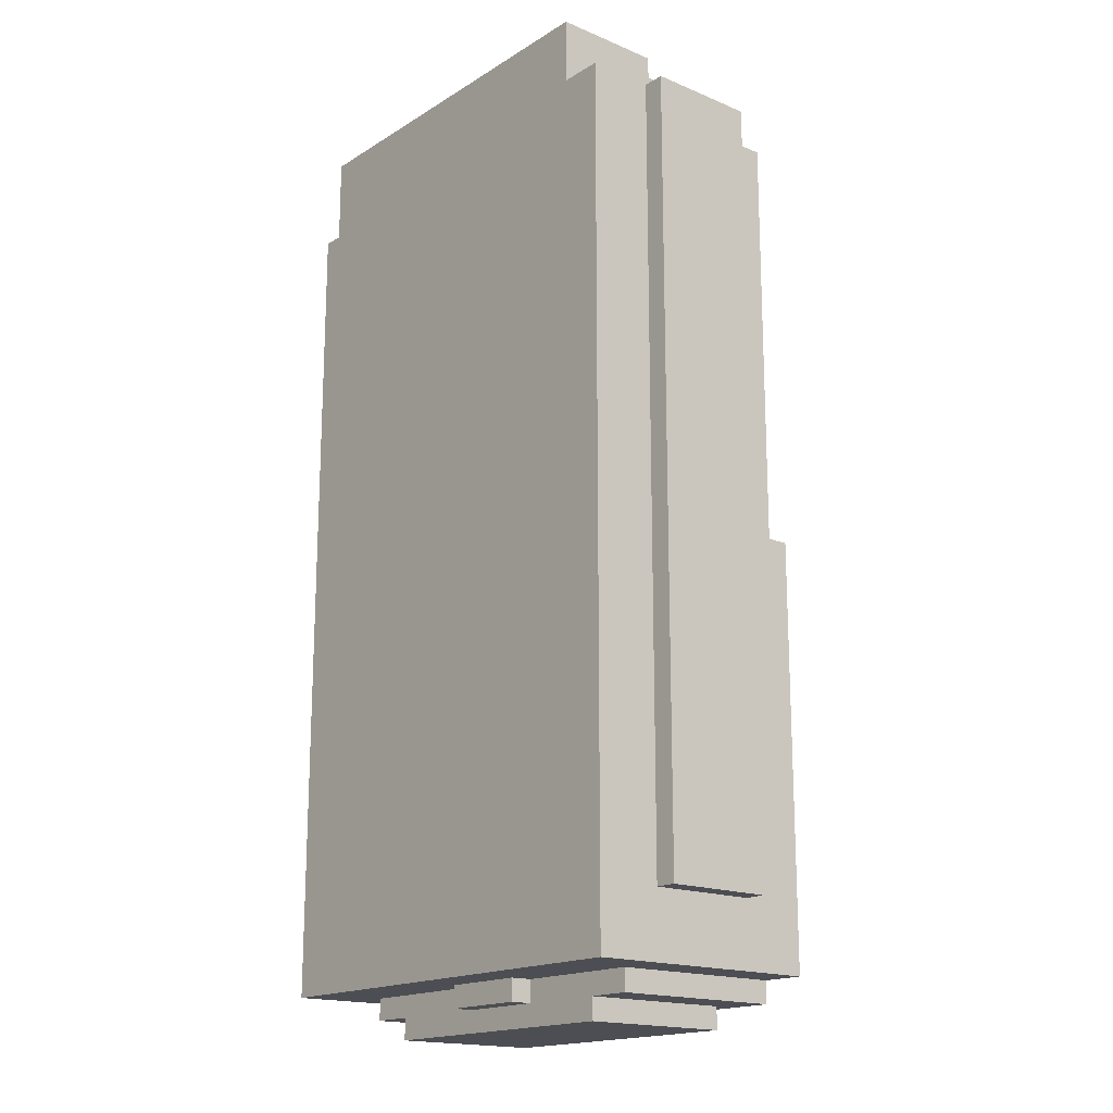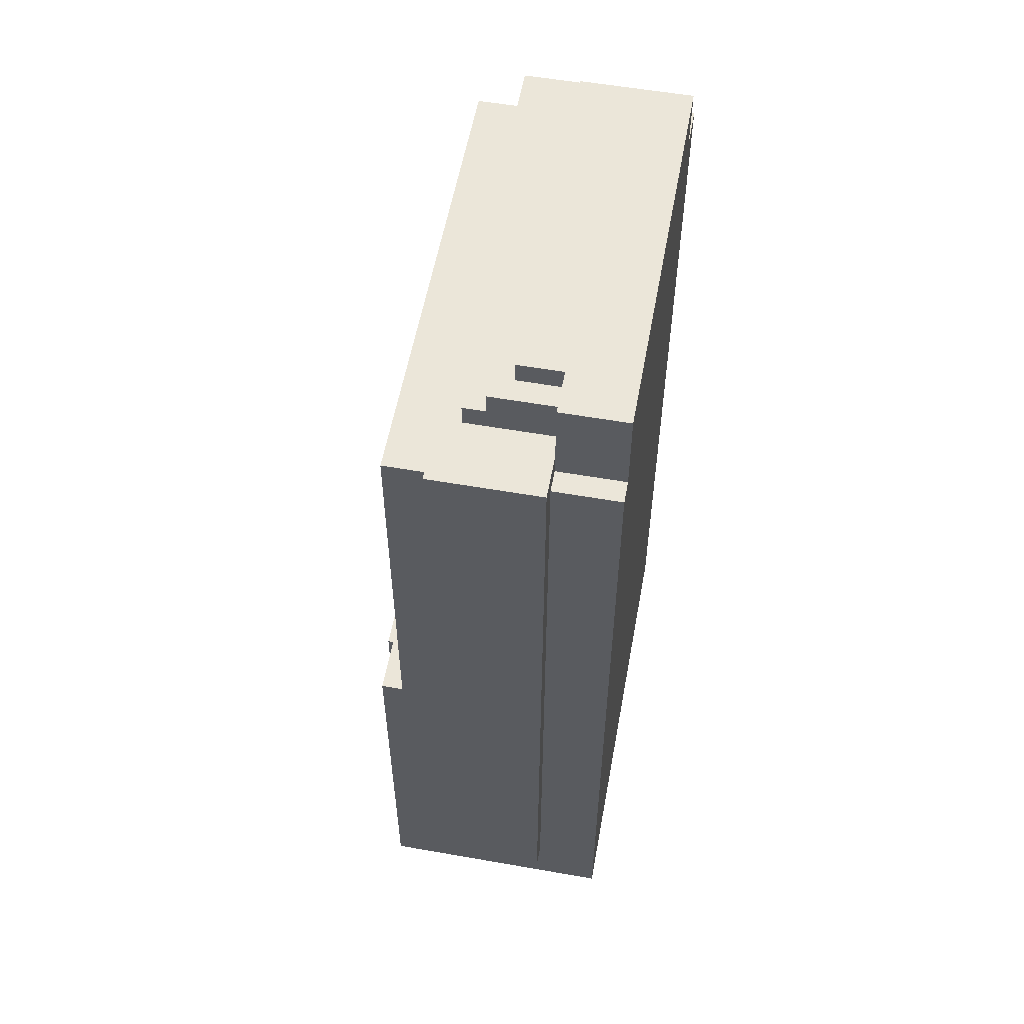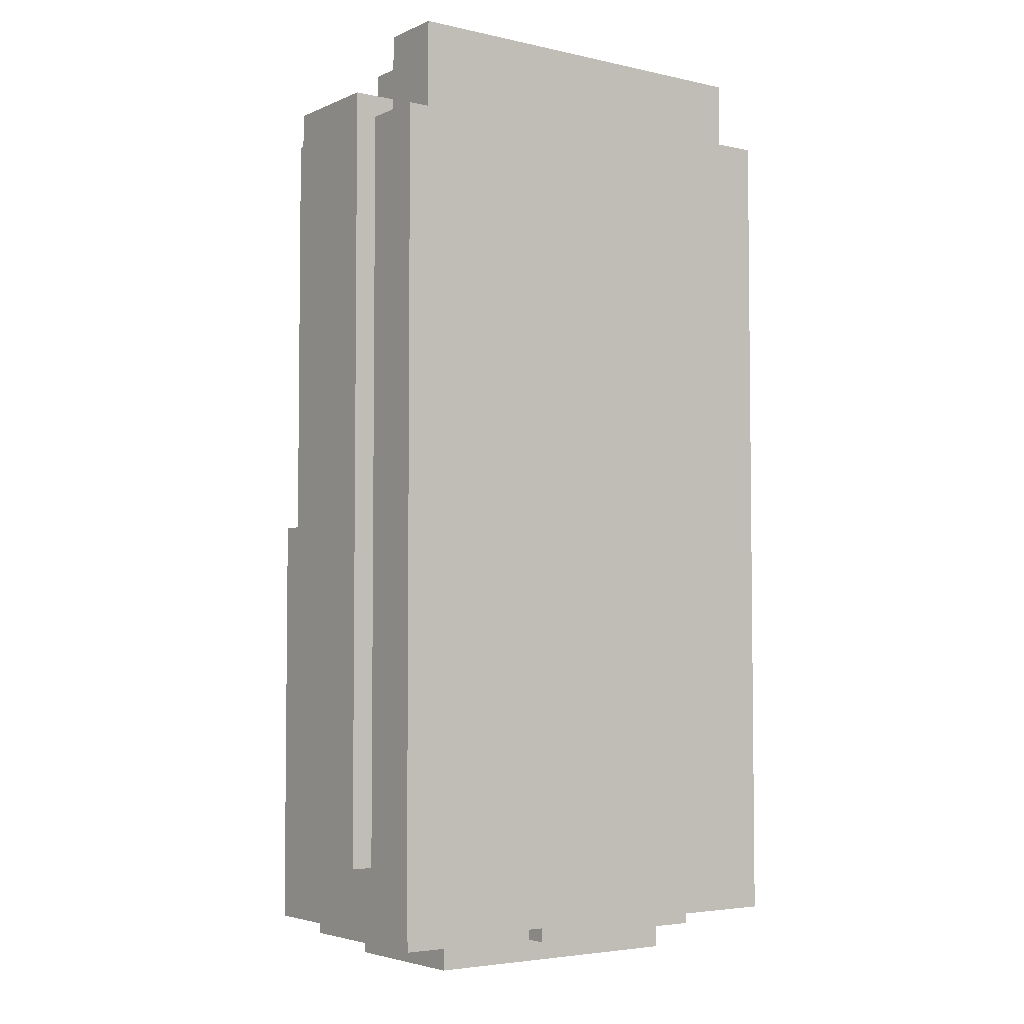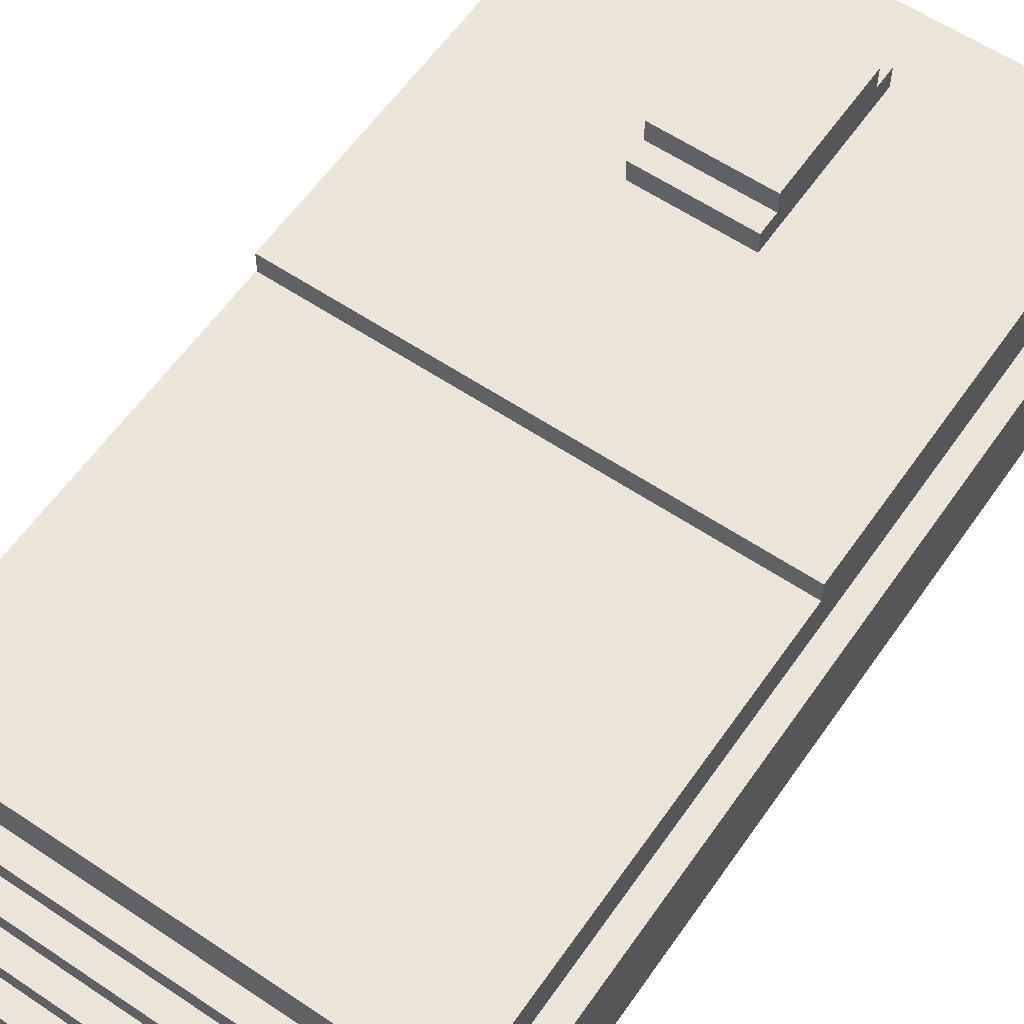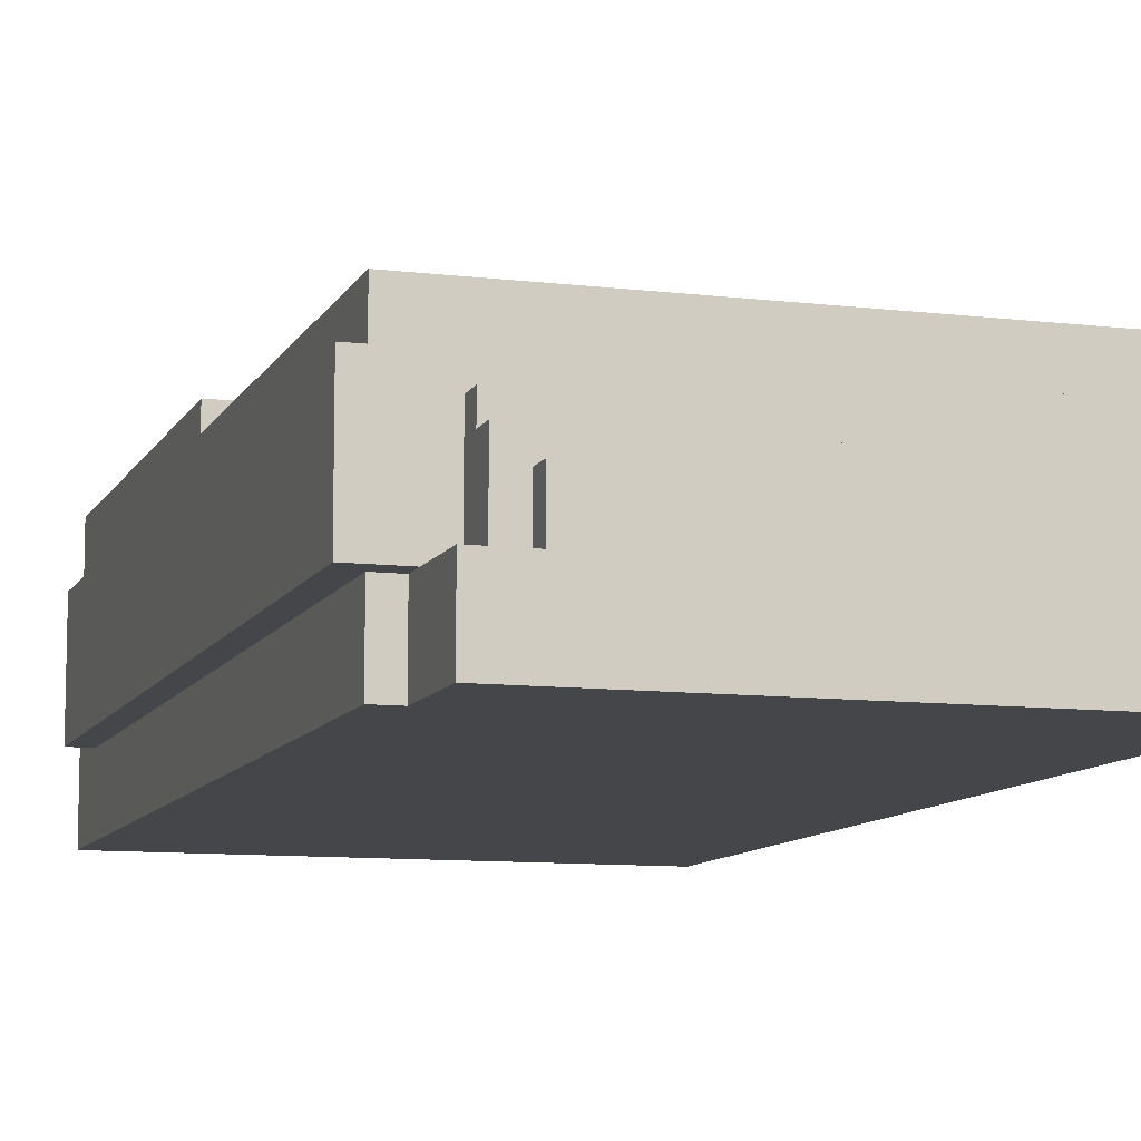
<metadata>
{"format":"obj","ext":"obj","renderer":"f3d","projection":"perspective","resolution":1024,"background":"white","views":[{"elev":-17.3,"azim":50.3,"up":"+Z"},{"elev":56.4,"azim":-79.6,"up":"+Z"},{"elev":-4.2,"azim":-36.0,"up":"+Z"},{"elev":59.5,"azim":34.6,"up":"+Y"},{"elev":-9.7,"azim":-17.5,"up":"+Y"}]}
</metadata>
<code>
o
v -1 0.3 2.9
v -1 0.3 -0.7
v -1 0.8 2.9
v -1 0.8 -0.7
v -0.9 0 2.8
v -0.9 0 -1
v -0.9 0.3 2.8
v -0.9 0.3 -0.7
v -0.9 0.3 -1
v -0.9 0.8 2.8
v -0.9 0.8 -0.7
v -0.9 1 2.8
v -0.9 1 0.9
v -0.9 1.1 0.9
v -0.9 1.1 -1
v -0.8 0 3.2
v -0.8 0 2.8
v -0.8 0.3 3.2
v -0.8 0.3 2.9
v -0.8 0.3 2.8
v -0.7 0.2 2.8
v -0.7 0.2 2.7
v -0.7 0.3 3.1
v -0.7 0.3 2.9
v -0.7 0.3 2.8
v -0.7 0.3 2.7
v -0.7 0.3 -1
v -0.7 0.3 -1.1
v -0.7 0.6 3.1
v -0.7 0.6 3
v -0.7 0.6 2.9
v -0.7 0.7 3
v -0.7 0.7 2.9
v -0.7 1.1 -1
v -0.7 1.1 -1.1
v -0.6 0.3 3.2
v -0.6 0.3 3.1
v -0.6 0.5 3.2
v -0.6 0.5 3.1
v -0.5 0.3 -1.1
v -0.5 0.3 -1.2
v -0.5 1 -1.1
v -0.5 1 -1.2
v -0.1 1.1 0
v -0.1 1.1 -0.8
v -0.1 1.2 0
v -0.1 1.2 -0.1
v -0.1 1.2 -0.7
v -0.1 1.2 -0.8
v -0.1 1.3 -0.1
v -0.1 1.3 -0.7
v 1.192e-07 0.2 -1
v 1.192e-07 0.2 -1.1
v 1.192e-07 0.3 -1
v 1.192e-07 0.3 -1.1
v 1 0.5 2.9
v 1 0.5 2.8
v 1 0.5 2.7
v 1 0.6 2.7
v 1 0.7 2.9
v 1 0.7 2.7
v 1.1 0.2 2.8
v 1.1 0.2 2.6
v 1.1 0.3 2.8
v 1.1 0.3 2.6
v 1.1 0.4 2.9
v 1.1 0.4 2.8
v 1.1 0.5 2.9
v 1.1 0.5 2.7
v 1.1 0.5 2.6
v 1.1 0.6 2.7
v 1.1 0.6 2.6
v -0.8 0.2 2.8
v -0.8 0.2 2.6
v -0.8 0.3 2.8
v -0.8 0.3 2.7
v -0.8 0.3 2.6
v -0.8 0.4 2.6
v -0.8 0.5 2.7
v -0.8 0.5 2.6
v 0.4 0.2 -1
v 0.4 0.2 -1.1
v 0.4 0.3 -1
v 0.4 0.3 -1.1
v 0.4 1.1 0
v 0.4 1.1 -0.8
v 0.4 1.2 0
v 0.4 1.2 -0.1
v 0.4 1.2 -0.7
v 0.4 1.2 -0.8
v 0.4 1.3 -0.1
v 0.4 1.3 -0.7
v 0.7 0.5 2.7
v 0.7 0.5 2.6
v 0.7 0.6 2.7
v 0.7 0.6 2.6
v 0.8 0.3 -1.1
v 0.8 0.3 -1.2
v 0.8 1 -1.1
v 0.8 1 -1.2
v 0.9 0.2 2.8
v 0.9 0.2 2.7
v 0.9 0.5 2.9
v 0.9 0.5 2.8
v 0.9 0.6 2.7
v 0.9 0.7 2.9
v 0.9 0.7 2.7
v 1 0 3.2
v 1 0 2.9
v 1 0.2 2.9
v 1 0.3 3.2
v 1 0.3 2.9
v 1 0.3 -1
v 1 0.3 -1.1
v 1 0.4 2.9
v 1 0.4 2.8
v 1 0.5 3.2
v 1 0.5 3.1
v 1 0.5 2.9
v 1 0.5 2.8
v 1 0.6 3.1
v 1 0.6 3
v 1 0.7 3
v 1 0.7 2.9
v 1 1.1 -1
v 1 1.1 -1.1
v 1.2 0 2.9
v 1.2 0 -1
v 1.2 0.3 2.9
v 1.2 0.3 -0.7
v 1.2 0.3 -1
v 1.2 0.8 2.8
v 1.2 0.8 -0.7
v 1.2 1 2.8
v 1.2 1 0.9
v 1.2 1.1 0.9
v 1.2 1.1 -1
v 1.3 0.3 2.9
v 1.3 0.3 -0.7
v 1.3 0.8 2.9
v 1.3 0.8 -0.7
v -0.8 0 3.2
v -0.8 0.3 3.2
v -0.6 0.3 3.2
v -0.6 0.5 3.2
v 1 0 3.2
v 1 0.3 3.2
v 1 0.5 3.2
v -0.7 0.3 3.1
v -0.7 0.6 3.1
v -0.6 0.3 3.1
v -0.6 0.5 3.1
v 1 0.5 3.1
v 1 0.6 3.1
v -0.7 0.6 3
v -0.7 0.7 3
v 1 0.6 3
v 1 0.7 3
v -1 0.3 2.9
v -1 0.8 2.9
v -0.8 0.3 2.9
v -0.8 0.6 2.9
v -0.7 0.3 2.9
v -0.7 0.6 2.9
v -0.7 0.7 2.9
v 1 0 2.9
v 1 0.2 2.9
v 1 0.3 2.9
v 1 0.4 2.9
v 1 0.5 2.9
v 1 0.7 2.9
v 1.1 0.2 2.9
v 1.1 0.3 2.9
v 1.1 0.4 2.9
v 1.1 0.5 2.9
v 1.2 0 2.9
v 1.2 0.3 2.9
v 1.3 0.3 2.9
v 1.3 0.8 2.9
v -0.9 0 2.8
v -0.9 0.3 2.8
v -0.9 0.8 2.8
v -0.9 1 2.8
v -0.8 0 2.8
v -0.8 0.3 2.8
v 1.2 0.8 2.8
v 1.2 1 2.8
v 0.9 0.6 2.7
v 0.9 0.7 2.7
v 1 0.6 2.7
v 1 0.7 2.7
v -0.8 0.2 2.6
v -0.8 0.3 2.6
v -0.8 0.4 2.6
v -0.8 0.5 2.6
v 0.7 0.4 2.6
v 0.7 0.5 2.6
v 0.7 0.6 2.6
v 1.1 0.2 2.6
v 1.1 0.3 2.6
v 1.1 0.5 2.6
v 1.1 0.6 2.6
v -0.9 1 0.9
v -0.9 1.1 0.9
v 1.2 1 0.9
v 1.2 1.1 0.9
v -0.1 1.1 0
v -0.1 1.2 0
v 0.4 1.1 0
v 0.4 1.2 0
v -0.1 1.2 -0.1
v -0.1 1.3 -0.1
v 0.4 1.2 -0.1
v 0.4 1.3 -0.1
v 0.9 0.5 2.9
v 0.9 0.7 2.9
v 1 0.5 2.9
v 1 0.7 2.9
v -0.8 0.2 2.8
v -0.8 0.3 2.8
v -0.7 0.2 2.8
v -0.7 0.3 2.8
v 0.9 0.2 2.8
v 0.9 0.5 2.8
v 1 0.4 2.8
v 1 0.5 2.8
v 1.1 0.2 2.8
v 1.1 0.3 2.8
v 1.1 0.4 2.8
v -0.8 0.3 2.7
v -0.8 0.5 2.7
v -0.7 0.2 2.7
v -0.7 0.3 2.7
v -0.7 0.5 2.7
v 0.7 0.5 2.7
v 0.7 0.6 2.7
v 0.9 0.2 2.7
v 0.9 0.6 2.7
v 1 0.5 2.7
v 1 0.6 2.7
v 1.1 0.5 2.7
v 1.1 0.6 2.7
v -1 0.3 -0.7
v -1 0.8 -0.7
v -0.9 0.3 -0.7
v -0.9 0.8 -0.7
v -0.1 1.2 -0.7
v -0.1 1.3 -0.7
v 0.4 1.2 -0.7
v 0.4 1.3 -0.7
v 1.2 0.3 -0.7
v 1.2 0.8 -0.7
v 1.3 0.3 -0.7
v 1.3 0.8 -0.7
v -0.1 1.1 -0.8
v -0.1 1.2 -0.8
v 0.4 1.1 -0.8
v 0.4 1.2 -0.8
v -0.9 0 -1
v -0.9 0.3 -1
v -0.9 1.1 -1
v -0.7 0.3 -1
v -0.7 1.1 -1
v 1.192e-07 0.2 -1
v 1.192e-07 0.3 -1
v 0.4 0.2 -1
v 0.4 0.3 -1
v 1 0.3 -1
v 1 1.1 -1
v 1.2 0 -1
v 1.2 0.3 -1
v 1.2 1.1 -1
v -0.7 0.3 -1.1
v -0.7 1.1 -1.1
v -0.5 0.3 -1.1
v -0.5 1 -1.1
v 1.192e-07 0.2 -1.1
v 1.192e-07 0.3 -1.1
v 0.4 0.2 -1.1
v 0.4 0.3 -1.1
v 0.8 0.3 -1.1
v 0.8 1 -1.1
v 1 0.3 -1.1
v 1 1.1 -1.1
v -0.5 0.3 -1.2
v -0.5 1 -1.2
v 0.8 0.3 -1.2
v 0.8 1 -1.2
v -0.8 0 3.2
v 1 0 3.2
v 1 0 2.9
v 1.2 0 2.9
v -0.9 0 2.8
v -0.8 0 2.8
v -0.9 0 -1
v 1.2 0 -1
v 1.192e-07 0.2 -1
v 0.4 0.2 -1
v 1.192e-07 0.2 -1.1
v 0.4 0.2 -1.1
v -1 0.3 2.9
v -0.8 0.3 2.9
v 1.2 0.3 2.9
v 1.3 0.3 2.9
v -0.9 0.3 2.8
v -0.8 0.3 2.8
v -0.7 0.3 2.8
v -0.8 0.3 2.7
v -0.7 0.3 2.7
v -1 0.3 -0.7
v -0.9 0.3 -0.7
v 1.2 0.3 -0.7
v 1.3 0.3 -0.7
v -0.7 0.3 -1
v 1.192e-07 0.3 -1
v 0.4 0.3 -1
v 1 0.3 -1
v -0.7 0.3 -1.1
v -0.5 0.3 -1.1
v 1.192e-07 0.3 -1.1
v 0.4 0.3 -1.1
v 0.8 0.3 -1.1
v 1 0.3 -1.1
v -0.5 0.3 -1.2
v 0.8 0.3 -1.2
v 1 0.5 2.9
v 1.1 0.5 2.9
v 1 0.5 2.8
v -0.8 0.5 2.7
v -0.7 0.5 2.7
v 0.7 0.5 2.7
v 1 0.5 2.7
v 1.1 0.5 2.7
v -0.8 0.5 2.6
v 0.7 0.5 2.6
v 0.7 0.6 2.7
v 0.9 0.6 2.7
v 1 0.6 2.7
v 1.1 0.6 2.7
v 0.7 0.6 2.6
v 1.1 0.6 2.6
v 0.9 0.7 2.9
v 1 0.7 2.9
v 0.9 0.7 2.7
v 1 0.7 2.7
v -0.8 0.2 2.8
v -0.7 0.2 2.8
v 0.9 0.2 2.8
v 1.1 0.2 2.8
v -0.7 0.2 2.7
v 0.9 0.2 2.7
v -0.8 0.2 2.6
v 1.1 0.2 2.6
v -0.8 0.3 3.2
v -0.6 0.3 3.2
v -0.7 0.3 3.1
v -0.6 0.3 3.1
v -0.8 0.3 2.9
v -0.7 0.3 2.9
v 1 0.4 2.9
v 1.1 0.4 2.9
v 1 0.4 2.8
v 1.1 0.4 2.8
v -0.6 0.5 3.2
v 1 0.5 3.2
v -0.6 0.5 3.1
v 1 0.5 3.1
v 0.9 0.5 2.9
v 1 0.5 2.9
v 0.9 0.5 2.8
v 1 0.5 2.8
v -0.7 0.6 3.1
v 1 0.6 3.1
v -0.7 0.6 3
v 1 0.6 3
v -0.7 0.7 3
v 1 0.7 3
v -0.7 0.7 2.9
v 1 0.7 2.9
v -1 0.8 2.9
v 1.3 0.8 2.9
v -0.9 0.8 2.8
v 1.2 0.8 2.8
v -1 0.8 -0.7
v -0.9 0.8 -0.7
v 1.2 0.8 -0.7
v 1.3 0.8 -0.7
v -0.9 1 2.8
v 1.2 1 2.8
v -0.9 1 0.9
v 1.2 1 0.9
v -0.5 1 -1.1
v 0.8 1 -1.1
v -0.5 1 -1.2
v 0.8 1 -1.2
v -0.9 1.1 0.9
v 1.2 1.1 0.9
v -0.1 1.1 0.1
v 0.4 1.1 0.1
v -0.1 1.1 0
v 0.4 1.1 0
v -0.1 1.1 -0.8
v 0.4 1.1 -0.8
v -0.1 1.1 -0.9
v 0.4 1.1 -0.9
v -0.9 1.1 -1
v -0.7 1.1 -1
v 1 1.1 -1
v 1.2 1.1 -1
v -0.7 1.1 -1.1
v 1 1.1 -1.1
v -0.1 1.2 0
v 0.4 1.2 0
v -0.1 1.2 -0.1
v 0.4 1.2 -0.1
v -0.1 1.2 -0.7
v 0.4 1.2 -0.7
v -0.1 1.2 -0.8
v 0.4 1.2 -0.8
v -0.1 1.3 -0.1
v 0.4 1.3 -0.1
v -0.1 1.3 -0.7
v 0.4 1.3 -0.7
f 3 2 1
f 4 2 3
f 7 6 5
f 8 6 7
f 9 6 8
f 11 9 8
f 12 11 10
f 13 11 12
f 14 11 13
f 15 9 11
f 15 11 14
f 18 17 16
f 19 17 18
f 20 17 19
f 25 22 21
f 26 22 25
f 29 24 23
f 30 24 29
f 31 24 30
f 32 31 30
f 33 31 32
f 34 28 27
f 35 28 34
f 38 37 36
f 39 37 38
f 42 41 40
f 43 41 42
f 46 45 44
f 47 45 46
f 48 45 47
f 49 45 48
f 50 48 47
f 51 48 50
f 54 53 52
f 55 53 54
f 59 57 56
f 59 58 57
f 60 59 56
f 61 59 60
f 64 63 62
f 65 63 64
f 67 65 64
f 68 67 66
f 69 65 67
f 69 67 68
f 70 65 69
f 71 70 69
f 72 70 71
f 73 74 75
f 75 74 76
f 76 74 77
f 76 77 78
f 76 78 79
f 79 78 80
f 81 82 83
f 83 82 84
f 85 86 87
f 87 86 88
f 88 86 89
f 89 86 90
f 88 89 91
f 91 89 92
f 93 94 95
f 95 94 96
f 97 98 99
f 99 98 100
f 101 102 104
f 104 102 105
f 103 104 105
f 103 105 106
f 106 105 107
f 108 109 110
f 108 110 111
f 111 110 112
f 111 112 115
f 111 115 117
f 117 115 118
f 115 116 119
f 118 115 119
f 119 116 120
f 118 119 121
f 121 119 122
f 122 119 123
f 123 119 124
f 113 114 125
f 125 114 126
f 127 128 129
f 129 128 130
f 130 128 131
f 130 131 133
f 132 133 134
f 134 133 135
f 135 133 136
f 133 131 137
f 136 133 137
f 138 139 140
f 140 139 141
f 144 143 142
f 146 144 142
f 147 145 144
f 147 144 146
f 148 145 147
f 151 150 149
f 152 150 151
f 153 150 152
f 154 150 153
f 157 156 155
f 158 156 157
f 161 160 159
f 162 160 161
f 163 162 161
f 164 160 162
f 164 162 163
f 165 160 164
f 171 160 165
f 172 169 168
f 172 167 166
f 172 168 167
f 173 169 172
f 174 169 173
f 175 171 170
f 176 172 166
f 176 173 172
f 177 174 173
f 177 173 176
f 177 175 174
f 178 175 177
f 179 160 171
f 179 175 178
f 179 171 175
f 184 181 180
f 185 181 184
f 186 183 182
f 187 183 186
f 190 189 188
f 191 189 190
f 196 193 192
f 196 195 194
f 196 194 193
f 197 195 196
f 199 196 192
f 199 197 196
f 200 197 199
f 201 198 197
f 201 197 200
f 202 198 201
f 205 204 203
f 206 204 205
f 209 208 207
f 210 208 209
f 213 212 211
f 214 212 213
f 215 216 217
f 217 216 218
f 219 220 221
f 221 220 222
f 223 224 225
f 225 224 226
f 223 225 227
f 227 225 228
f 228 225 229
f 230 231 233
f 233 231 234
f 232 233 235
f 233 234 235
f 232 235 237
f 235 236 237
f 237 236 238
f 239 240 241
f 241 240 242
f 243 244 245
f 245 244 246
f 247 248 249
f 249 248 250
f 251 252 253
f 253 252 254
f 255 256 257
f 257 256 258
f 259 260 262
f 260 261 262
f 262 261 263
f 259 262 264
f 264 262 265
f 259 264 266
f 266 267 268
f 266 268 270
f 259 266 270
f 268 269 271
f 270 268 271
f 271 269 272
f 273 274 275
f 275 274 276
f 277 278 279
f 279 278 280
f 276 274 282
f 281 282 283
f 282 274 284
f 283 282 284
f 285 286 287
f 287 286 288
f 291 290 289
f 294 291 289
f 294 292 291
f 295 294 293
f 296 292 294
f 296 294 295
f 299 298 297
f 300 298 299
f 305 302 301
f 306 302 305
f 308 307 306
f 309 307 308
f 310 305 301
f 311 305 310
f 312 304 303
f 313 304 312
f 318 315 314
f 319 315 318
f 320 315 319
f 321 317 316
f 322 317 321
f 323 317 322
f 324 320 319
f 324 322 321
f 324 321 320
f 325 322 324
f 328 327 326
f 332 327 328
f 333 327 332
f 334 331 330
f 334 330 329
f 335 331 334
f 340 337 336
f 340 339 338
f 340 338 337
f 341 339 340
f 344 343 342
f 345 343 344
f 346 347 350
f 348 349 351
f 346 350 352
f 350 351 352
f 351 349 353
f 352 351 353
f 354 355 356
f 356 355 357
f 354 356 358
f 358 356 359
f 360 361 362
f 362 361 363
f 364 365 366
f 366 365 367
f 368 369 370
f 370 369 371
f 372 373 374
f 374 373 375
f 376 377 378
f 378 377 379
f 380 381 382
f 382 381 383
f 380 382 384
f 384 382 385
f 383 381 386
f 386 381 387
f 388 389 390
f 390 389 391
f 392 393 394
f 394 393 395
f 396 397 398
f 398 397 399
f 396 398 400
f 398 399 400
f 399 397 401
f 400 399 401
f 396 400 402
f 401 397 403
f 396 402 404
f 402 403 404
f 403 397 405
f 404 403 405
f 396 404 406
f 404 405 406
f 406 405 407
f 405 397 408
f 407 405 408
f 408 397 409
f 407 408 410
f 410 408 411
f 412 413 414
f 414 413 415
f 416 417 418
f 418 417 419
f 420 421 422
f 422 421 423

</code>
